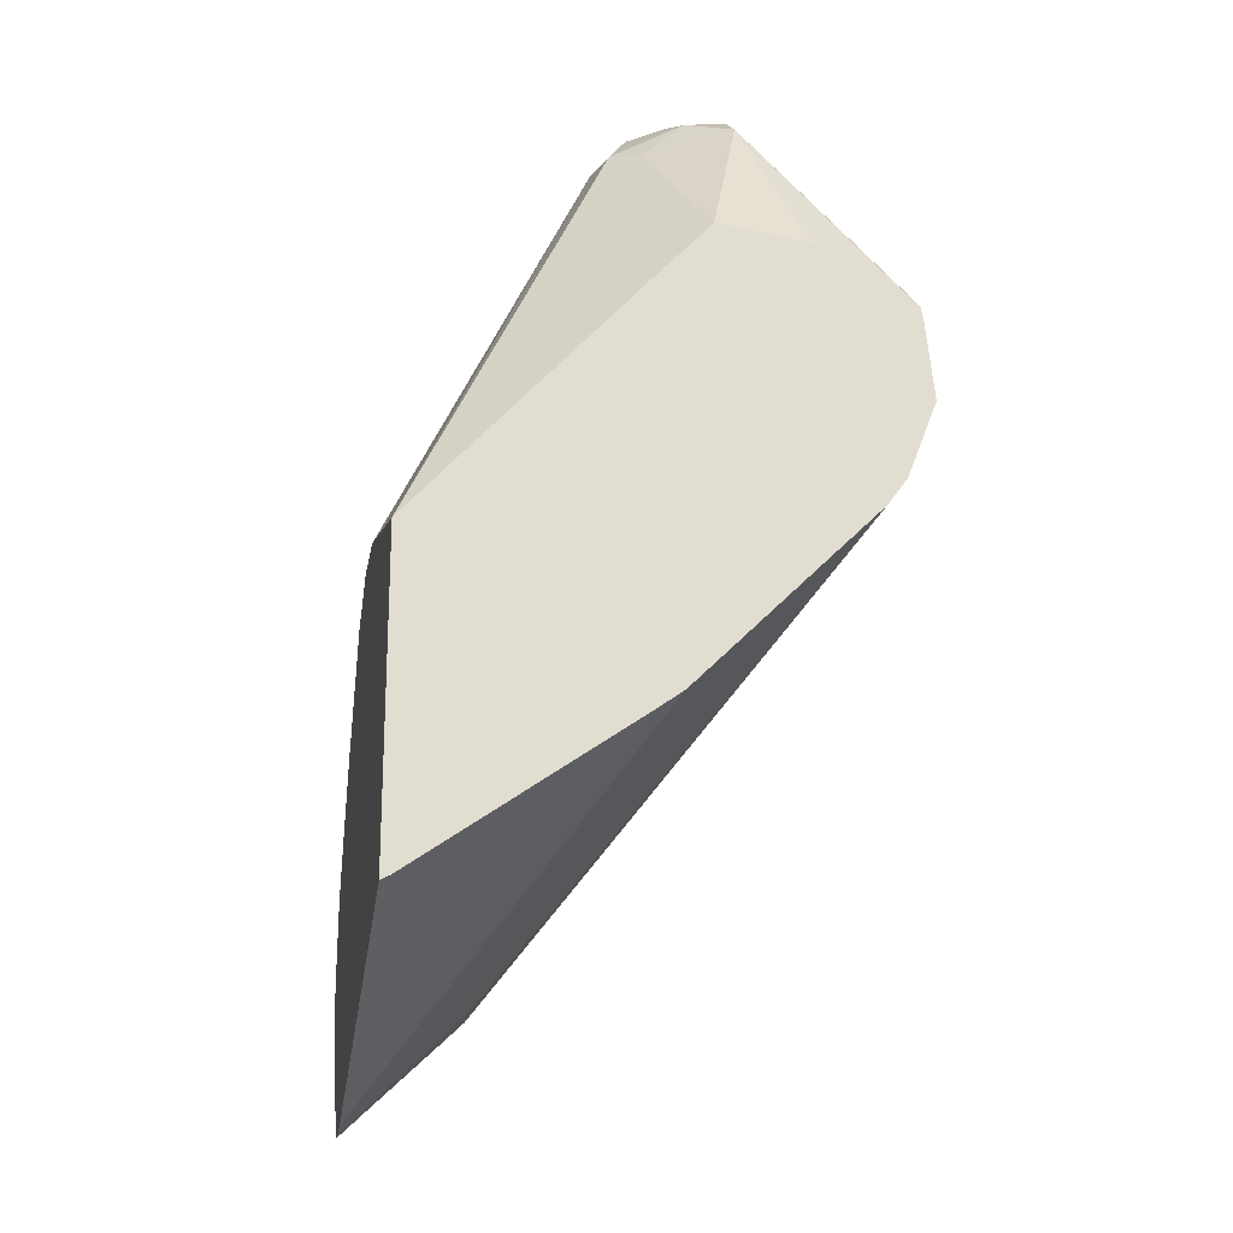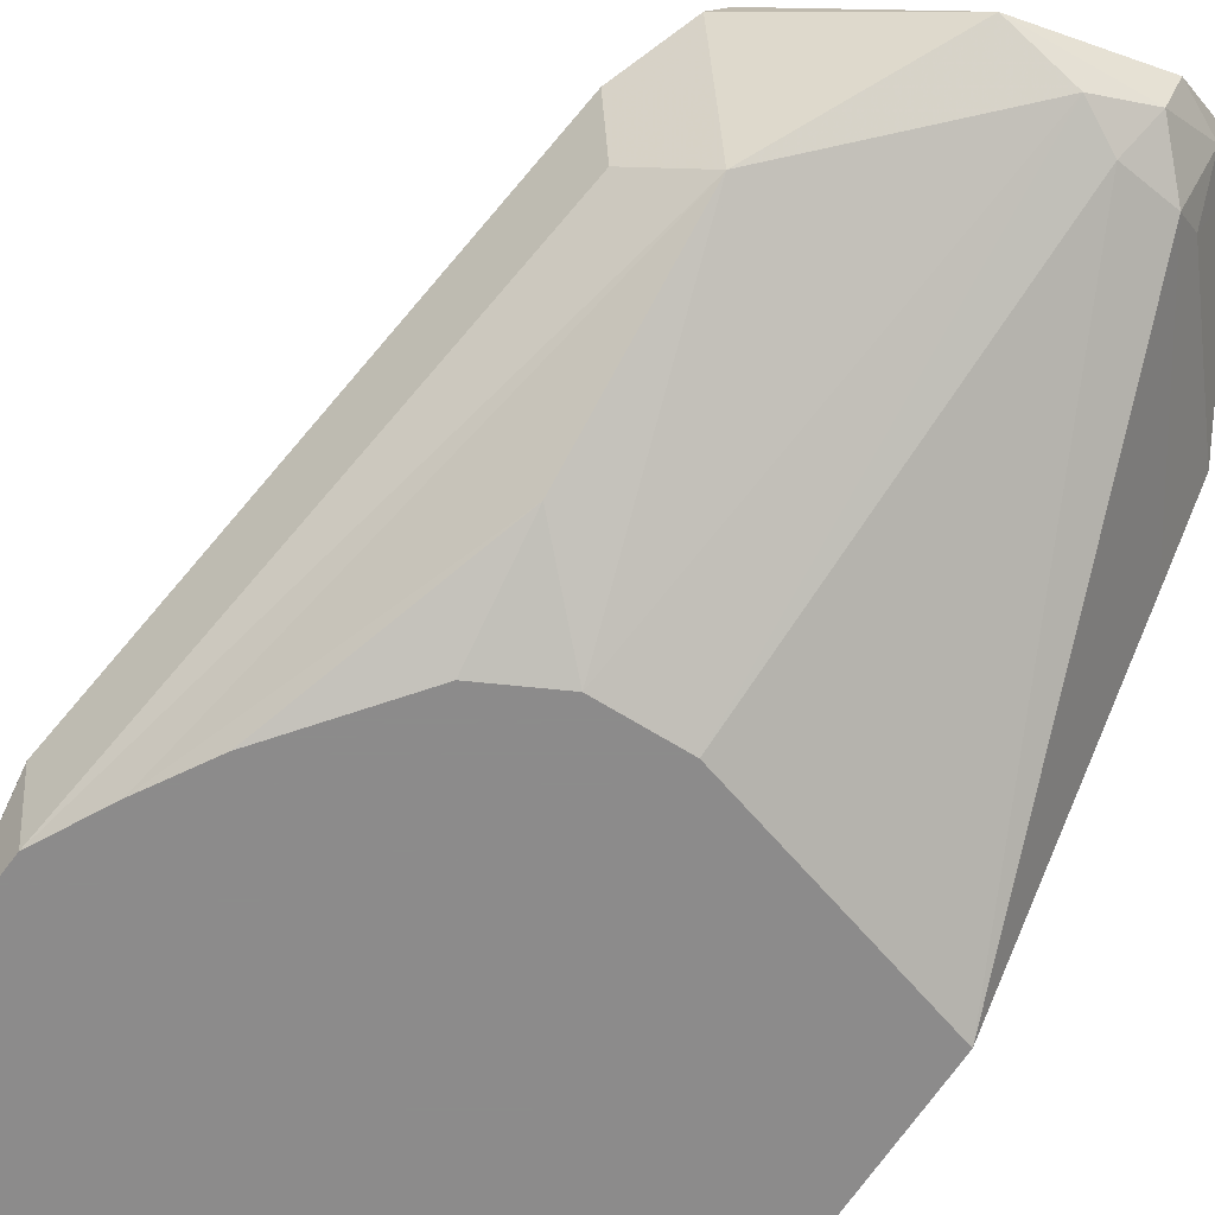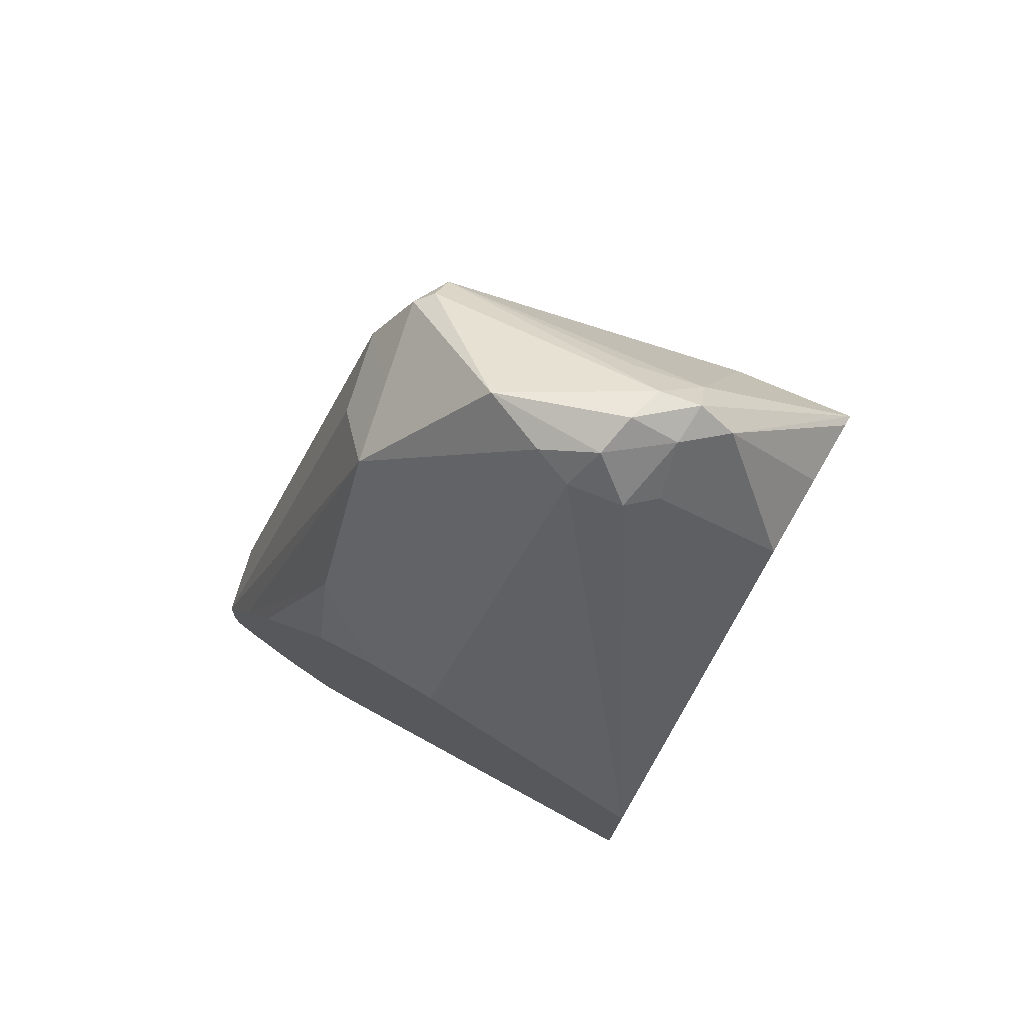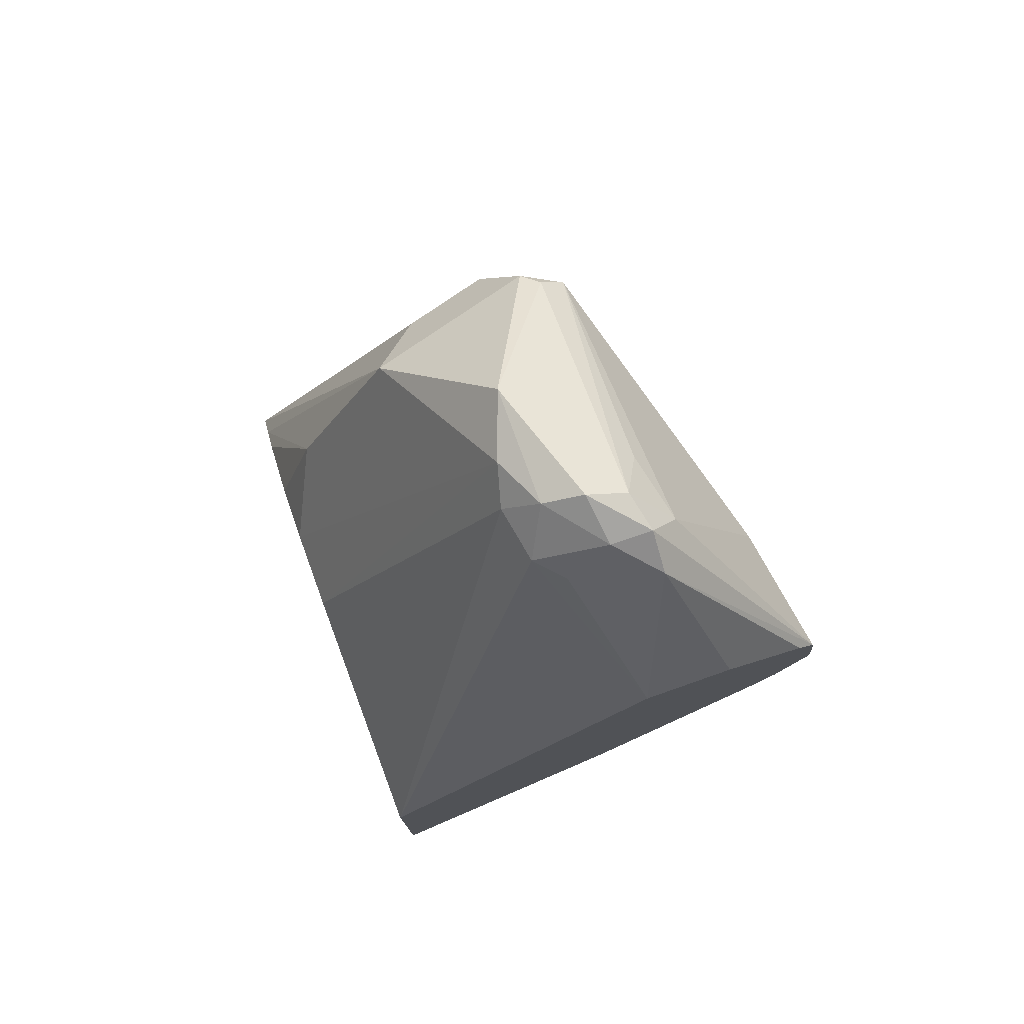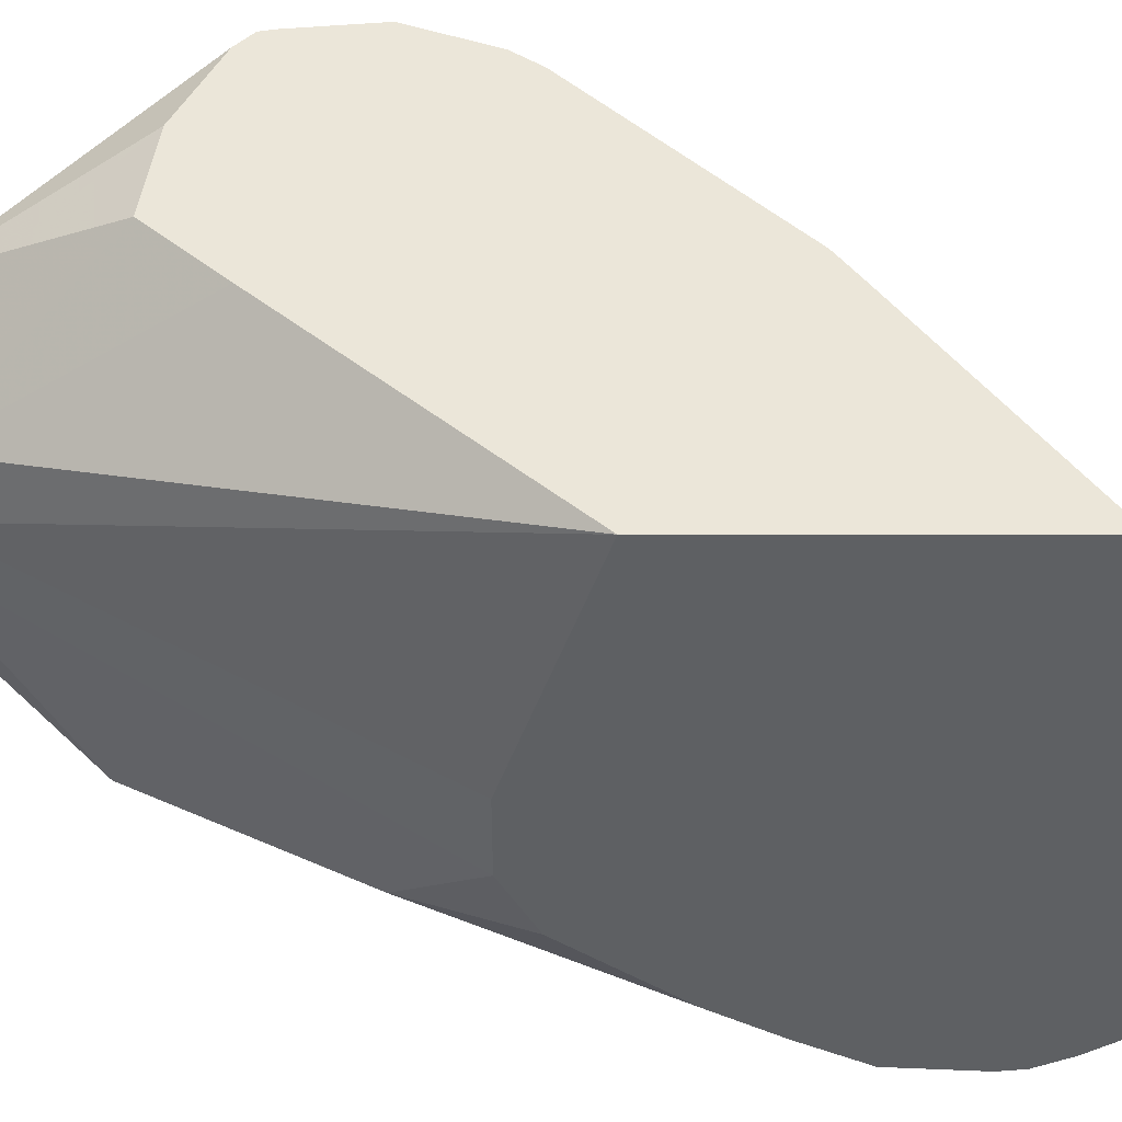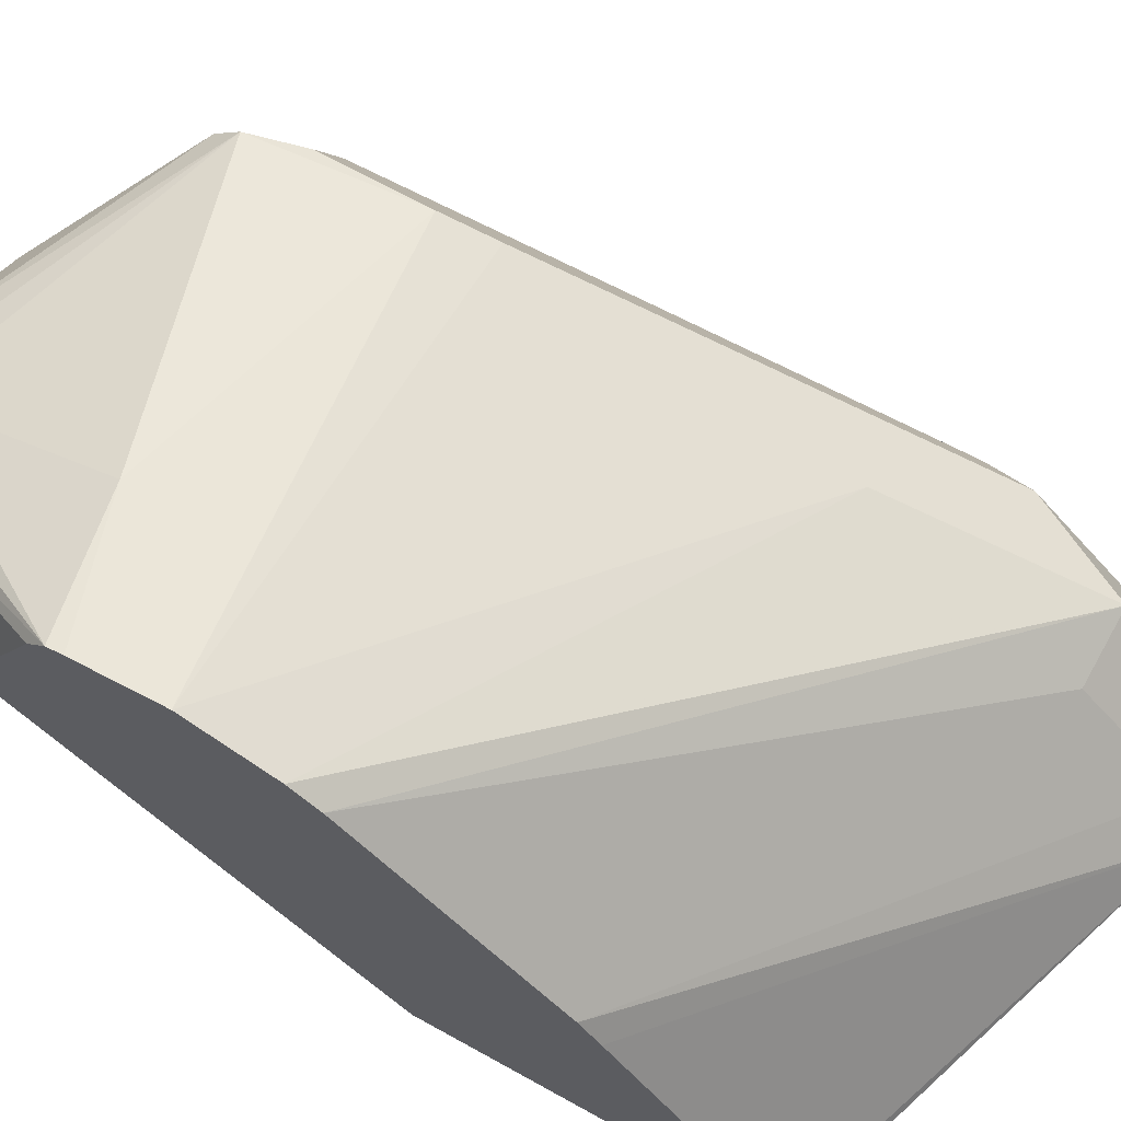
<metadata>
{"format":"obj","ext":"obj","renderer":"f3d","projection":"perspective","resolution":1024,"background":"white","views":[{"elev":-20.8,"azim":-99.8,"up":"+Y"},{"elev":-64.0,"azim":147.4,"up":"+Z"},{"elev":76.2,"azim":-149.7,"up":"+Y"},{"elev":77.3,"azim":-110.1,"up":"+Y"},{"elev":-42.5,"azim":-90.0,"up":"+Z"},{"elev":68.4,"azim":-60.9,"up":"+Z"}]}
</metadata>
<code>
v 0.2121 0.4544 0.1515
v 0.202 0.4544 0.1717
v 0.2045 0.4393 0.1666
v 0.2083 0.4167 0.1286
v 0.2093 0.4241 0.1286
v 0.2075 0.4499 0.1286
v 0.1767 0.6008 0.1868
v 0.1818 0.6059 0.212
v 0.1818 0.5756 0.212
v 0.1717 0.5756 0.2322
v 0.1855 0.4241 0.1742
v 0.1893 0.409 0.1666
v 0.2045 0.409 0.1363
v 0.1742 0.5604 0.2272
v 0.2032 0.4064 0.1286
v 0.1969 0.4696 0.1286
v 0.1616 0.616 0.1717
v 0.1666 0.621 0.1969
v 0.1717 0.6261 0.2221
v 0.1666 0.621 0.2348
v 0.1717 0.6059 0.2322
v 0.03709 0.5537 0.276
v 0.07575 0.5907 0.2651
v 0.1742 0.4696 0.1969
v 0.03709 0.5299 0.2667
v 0.1666 0.409 0.1666
v 0.1818 0.3938 0.1515
v 0.1723 0.371 0.1286
v 0.1894 0.3862 0.1286
v 0.03709 0.5218 0.2609
v 0.1855 0.4884 0.1286
v 0.1616 0.5554 0.1414
v 0.1104 0.6578 0.1926
v 0.1303 0.6604 0.1999
v 0.1387 0.5325 0.1286
v 0.1666 0.6286 0.2272
v 0.0881 0.6621 0.2244
v 0.1003 0.6488 0.2315
v 0.07878 0.6483 0.2363
v 0.03709 0.578 0.2735
v 0.03709 0.5825 0.2727
v 0.1666 0.3787 0.1363
v 0.1742 0.3787 0.1363
v 0.1685 0.371 0.1286
v 0.03709 0.4788 0.2179
v 0.1589 0.5224 0.1286
v 0.144 0.5298 0.1286
v 0.09846 0.6513 0.1893
v 0.0937 0.6621 0.1997
v 0.1138 0.5325 0.1286
v 0.09089 0.6665 0.212
v 0.07575 0.6604 0.2272
v 0.06439 0.6513 0.2272
v 0.03709 0.5874 0.2675
v 0.03709 0.4662 0.2052
v 0.1589 0.3725 0.1286
v 0.08154 0.6488 0.1926
v 0.03709 0.5085 0.1286
v 0.07629 0.6589 0.2145
v 0.07361 0.6452 0.2008
v 0.03709 0.6033 0.2146
v 0.03709 0.5996 0.2423
v 0.03709 0.4603 0.1972
v 0.03709 0.414 0.1313
v 0.03709 0.4127 0.1286
v 0.03709 0.5824 0.1954
f 22 25 24
f 23 39 41
f 23 41 40
f 26 30 42
f 27 43 28
f 30 45 42
f 28 42 44
f 22 30 25
f 31 46 32
f 32 46 47
f 32 47 35
f 33 48 49
f 28 43 42
f 22 45 30
f 22 65 64
f 22 63 55
f 22 64 63
f 22 58 65
f 22 66 58
f 22 61 66
f 22 62 61
f 22 54 62
f 22 40 41
f 22 23 40
f 20 39 23
f 20 38 39
f 20 37 38
f 33 49 34
f 22 55 45
f 33 35 50
f 52 59 53
f 34 49 51
f 57 58 66
f 57 60 59
f 57 61 60
f 57 66 61
f 56 63 64
f 56 64 65
f 55 63 56
f 53 62 54
f 53 61 62
f 53 60 61
f 53 59 60
f 20 36 37
f 51 59 52
f 49 59 51
f 49 57 59
f 48 58 57
f 48 50 58
f 48 57 49
f 42 56 44
f 42 55 56
f 42 45 55
f 41 53 54
f 41 52 53
f 39 52 41
f 37 39 38
f 37 52 39
f 37 51 52
f 34 37 36
f 34 51 37
f 33 50 48
f 19 34 36
f 22 41 54
f 18 34 19
f 4 16 6
f 4 31 16
f 4 46 31
f 4 47 46
f 4 35 47
f 4 50 35
f 4 58 50
f 4 65 58
f 4 56 65
f 4 44 56
f 4 28 44
f 4 29 28
f 4 15 29
f 4 13 15
f 3 14 11
f 3 13 4
f 3 12 13
f 3 11 12
f 2 14 3
f 2 10 14
f 1 10 2
f 1 9 10
f 1 8 9
f 1 7 8
f 1 6 7
f 19 36 20
f 1 4 5
f 1 3 4
f 1 2 3
f 4 6 5
f 6 16 17
f 1 5 6
f 7 17 18
f 6 17 7
f 17 35 33
f 17 34 18
f 17 33 34
f 16 32 17
f 16 31 32
f 14 22 24
f 13 29 15
f 12 30 26
f 12 25 30
f 12 29 13
f 12 28 29
f 12 27 28
f 12 43 27
f 17 32 35
f 12 26 42
f 12 42 43
f 8 19 20
f 8 20 21
f 8 21 10
f 8 10 9
f 10 22 14
f 8 18 19
f 10 20 23
f 11 25 12
f 10 21 20
f 7 18 8
f 11 14 24
f 10 23 22
f 11 24 25

</code>
